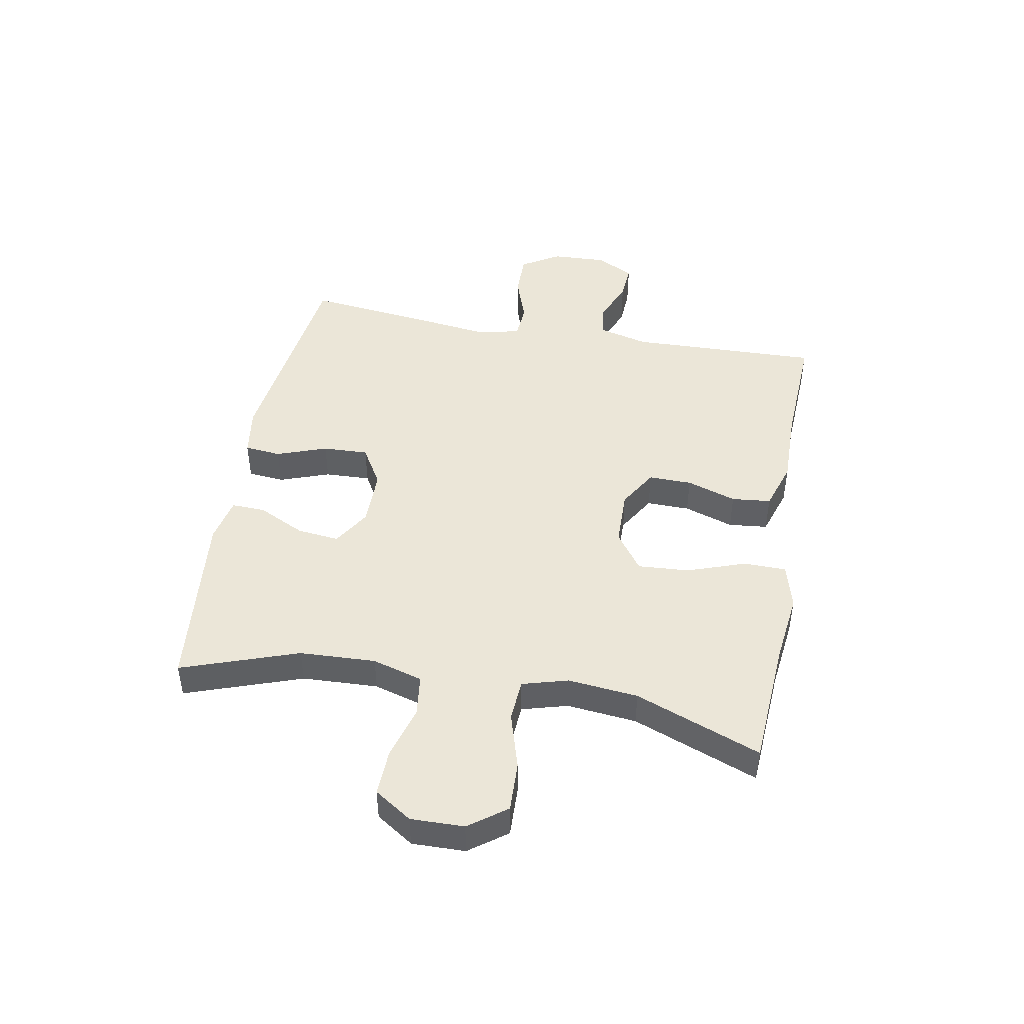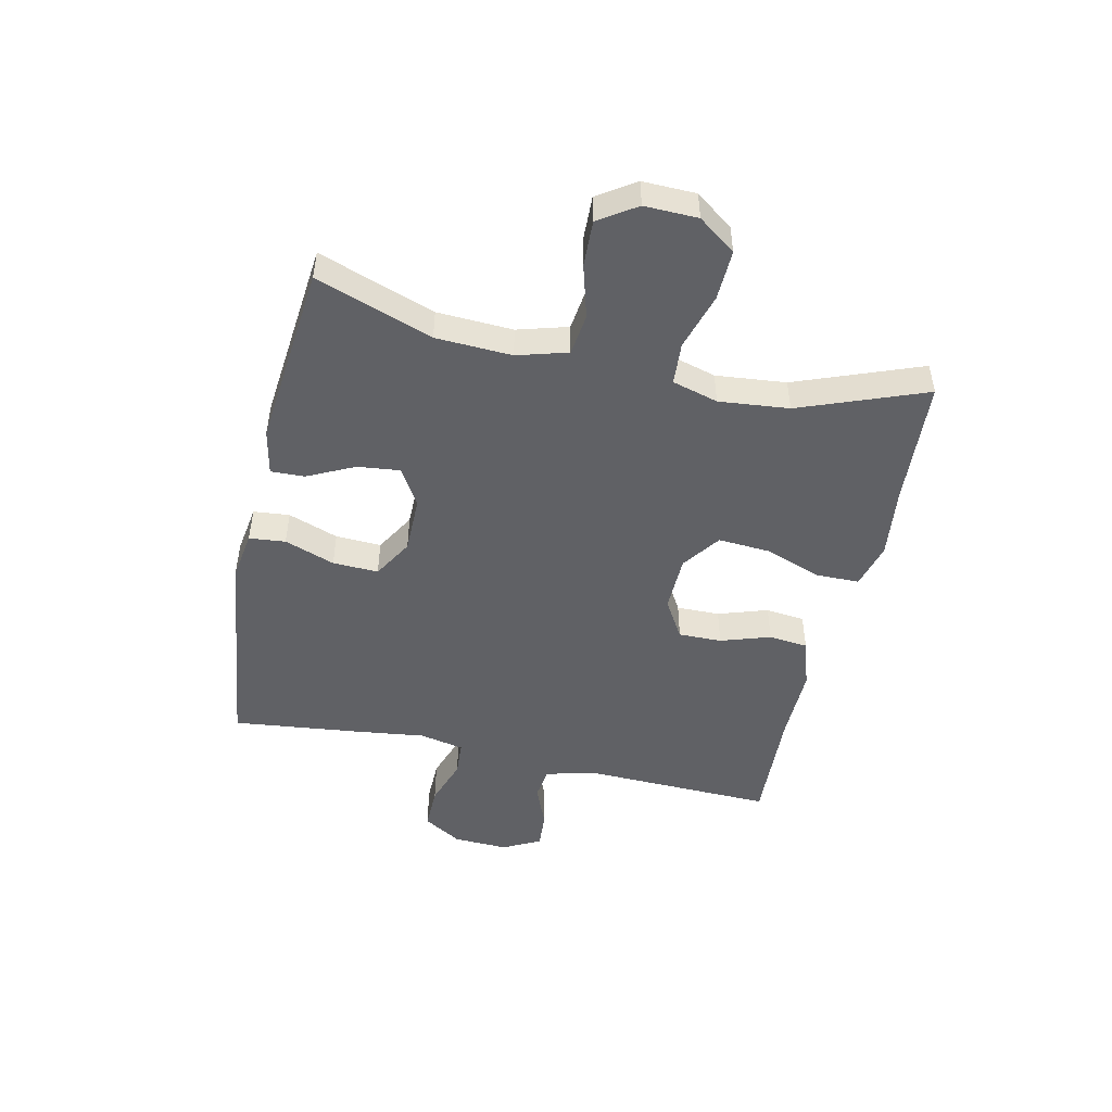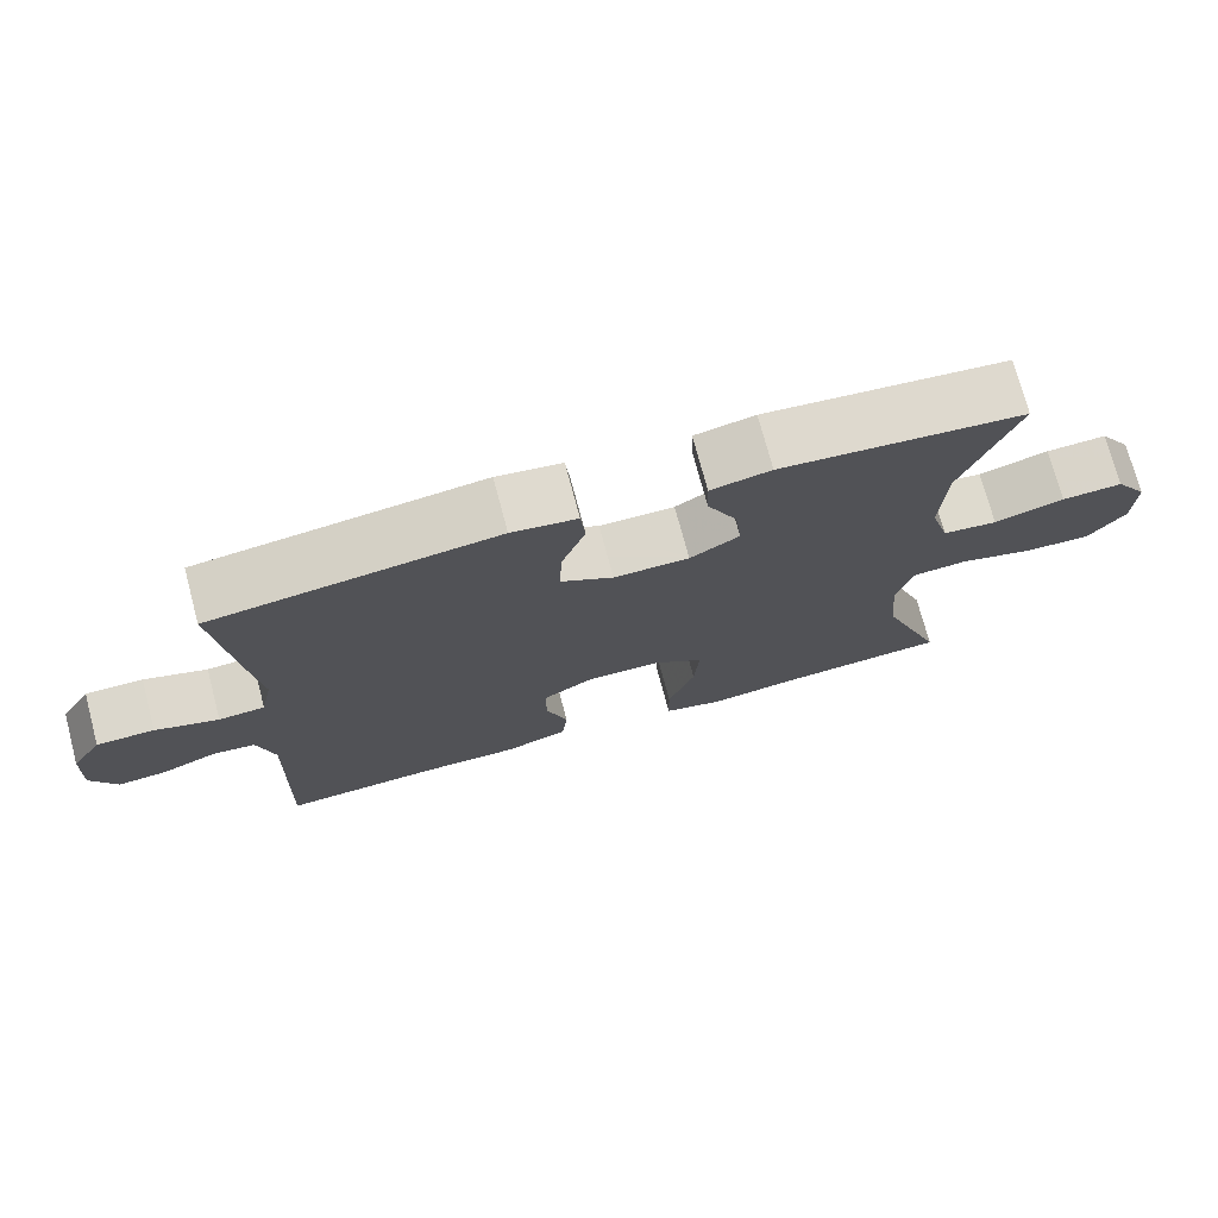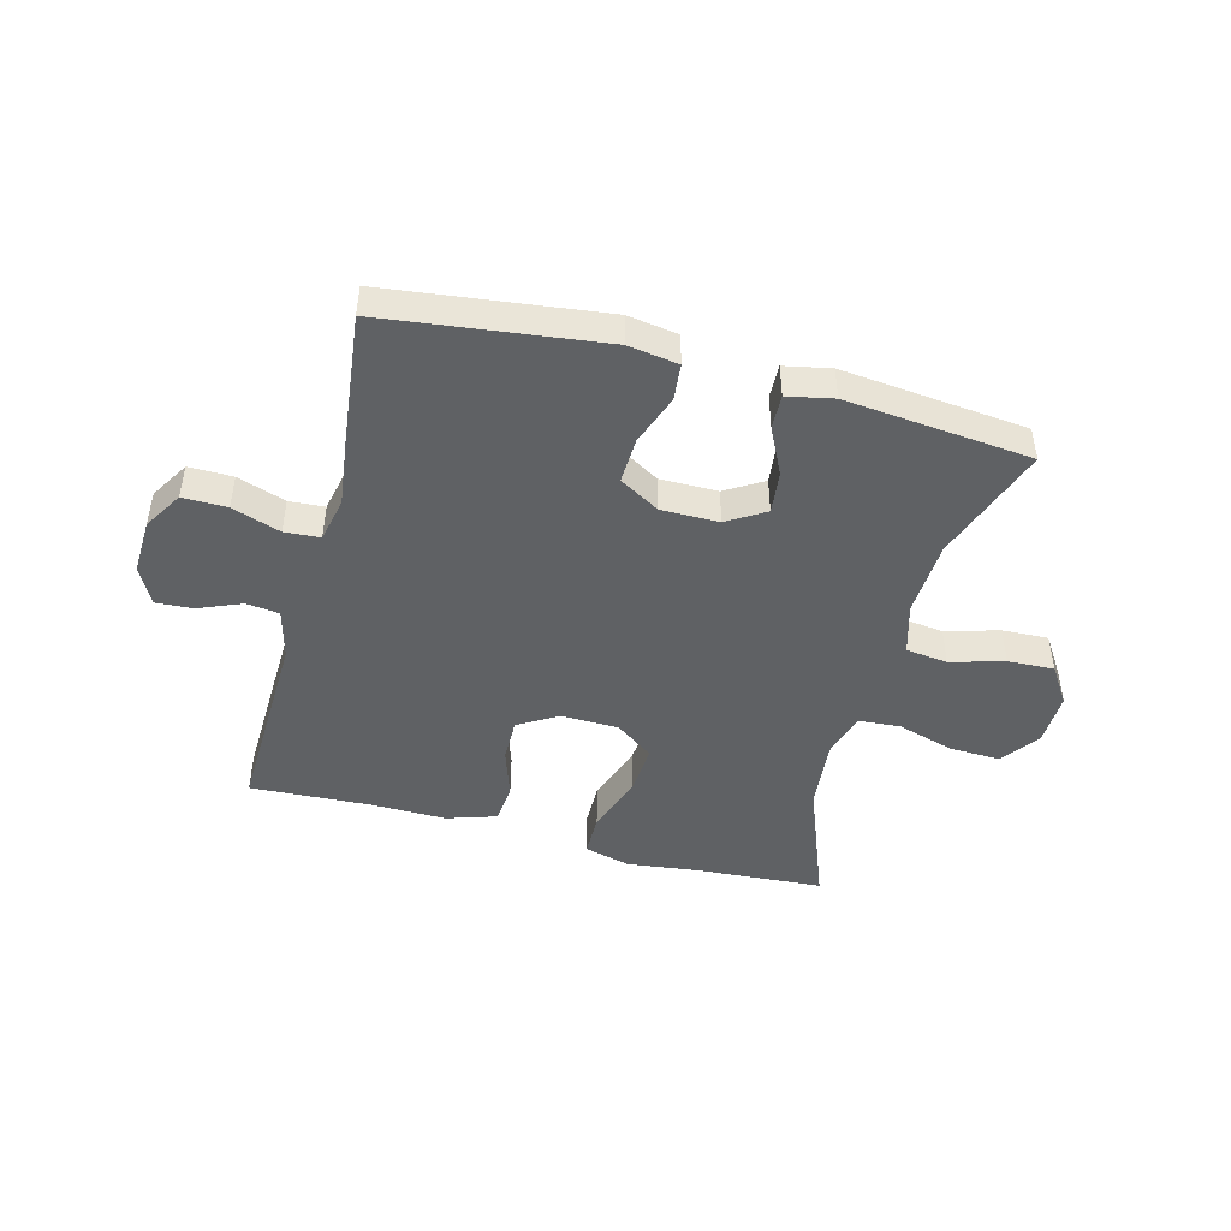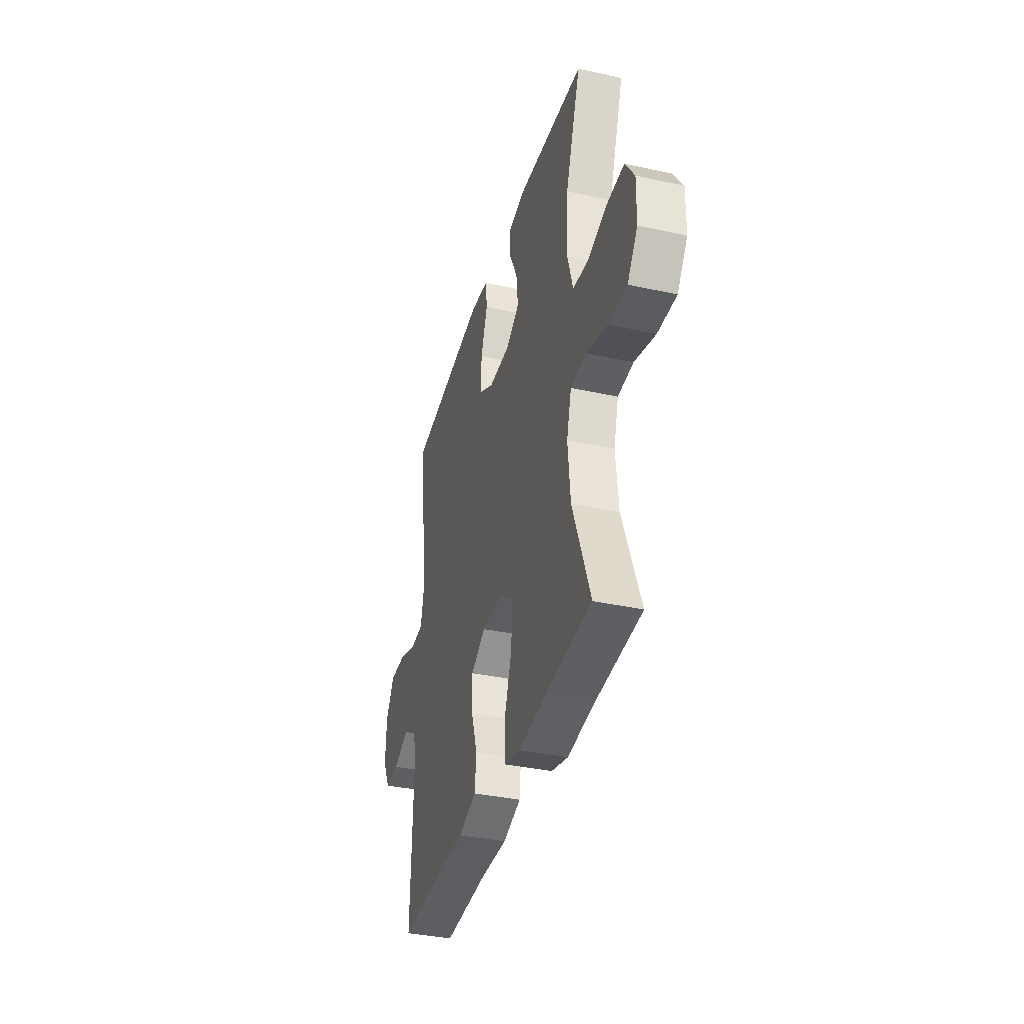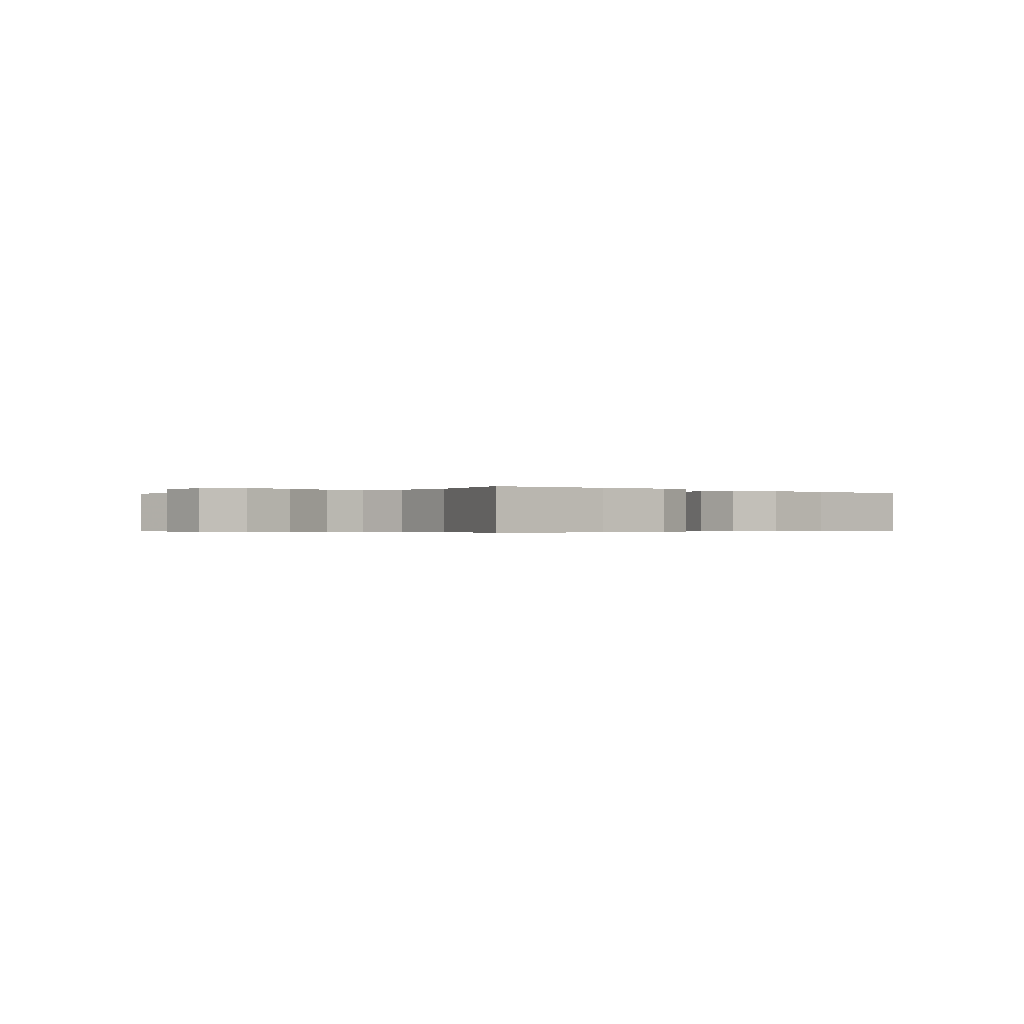
<metadata>
{"format":"obj","ext":"obj","renderer":"f3d","projection":"perspective","resolution":1024,"background":"white","views":[{"elev":46.1,"azim":100.4,"up":"+Y"},{"elev":-48.6,"azim":77.5,"up":"+Y"},{"elev":73.7,"azim":-14.9,"up":"+Z"},{"elev":-46.2,"azim":-14.8,"up":"+Y"},{"elev":-36.6,"azim":74.2,"up":"+Z"},{"elev":-0.3,"azim":137.3,"up":"+Y"}]}
</metadata>
<code>
v -0.5 0.07 -0.5
v -0.49 0.07 -0.173
v -0.512 0.07 -0.087
v -0.568 0.07 -0.08
v -0.641 0.07 -0.11
v -0.704 0.07 -0.114
v -0.737 0.07 -0.05
v -0.733 0.07 0.044
v -0.693 0.07 0.11
v -0.618 0.07 0.109
v -0.536 0.07 0.081
v -0.476 0.07 0.085
v -0.46 0.07 0.161
v -0.475 0.07 0.279
v -0.5 0.07 0.5
v -0.131 0.07 0.546
v -0.046 0.07 0.533
v -0.04 0.07 0.471
v -0.071 0.07 0.385
v -0.074 0.07 0.307
v -0.006 0.07 0.267
v 0.092 0.07 0.267
v 0.156 0.07 0.306
v 0.148 0.07 0.378
v 0.109 0.07 0.458
v 0.107 0.07 0.516
v 0.185 0.07 0.532
v 0.5 0.07 0.5
v 0.43 0.07 0.301
v 0.424 0.07 0.171
v 0.449 0.07 0.085
v 0.52 0.07 0.076
v 0.611 0.07 0.102
v 0.69 0.07 0.105
v 0.732 0.07 0.041
v 0.73 0.07 -0.05
v 0.683 0.07 -0.114
v 0.597 0.07 -0.111
v 0.5 0.07 -0.082
v 0.428 0.07 -0.087
v 0.406 0.07 -0.165
v 0.418 0.07 -0.285
v 0.5 0.07 -0.5
v 0.284 0.07 -0.514
v 0.161 0.07 -0.529
v 0.083 0.07 -0.508
v 0.082 0.07 -0.435
v 0.117 0.07 -0.336
v 0.123 0.07 -0.248
v 0.058 0.07 -0.201
v -0.039 0.07 -0.199
v -0.106 0.07 -0.239
v -0.105 0.07 -0.313
v -0.077 0.07 -0.398
v -0.084 0.07 -0.465
v -0.168 0.07 -0.492
v -0.296 0.07 -0.49
v -0.5 0 -0.5
v -0.49 0 -0.173
v -0.512 0 -0.087
v -0.568 0 -0.08
v -0.641 0 -0.11
v -0.704 0 -0.114
v -0.737 0 -0.05
v -0.733 0 0.044
v -0.693 0 0.11
v -0.618 0 0.109
v -0.536 0 0.081
v -0.476 0 0.085
v -0.46 0 0.161
v -0.475 0 0.279
v -0.5 0 0.5
v -0.131 0 0.546
v -0.046 0 0.533
v -0.04 0 0.471
v -0.071 0 0.385
v -0.074 0 0.307
v -0.006 0 0.267
v 0.092 0 0.267
v 0.156 0 0.306
v 0.148 0 0.378
v 0.109 0 0.458
v 0.107 0 0.516
v 0.185 0 0.532
v 0.5 0 0.5
v 0.43 0 0.301
v 0.424 0 0.171
v 0.449 0 0.085
v 0.52 0 0.076
v 0.611 0 0.102
v 0.69 0 0.105
v 0.732 0 0.041
v 0.73 0 -0.05
v 0.683 0 -0.114
v 0.597 0 -0.111
v 0.5 0 -0.082
v 0.428 0 -0.087
v 0.406 0 -0.165
v 0.418 0 -0.285
v 0.5 0 -0.5
v 0.284 0 -0.514
v 0.161 0 -0.529
v 0.083 0 -0.508
v 0.082 0 -0.435
v 0.117 0 -0.336
v 0.123 0 -0.248
v 0.058 0 -0.201
v -0.039 0 -0.199
v -0.106 0 -0.239
v -0.105 0 -0.313
v -0.077 0 -0.398
v -0.084 0 -0.465
v -0.168 0 -0.492
v -0.296 0 -0.49
f 54 55 56 57
f 53 54 57 1
f 52 53 1 2
f 51 52 2 3
f 50 51 3
f 45 46 47 48
f 44 45 48 49
f 42 43 44 49
f 41 42 49 50
f 36 37 38 39
f 36 39 40
f 35 36 40
f 32 33 34 35
f 31 32 35 40
f 30 31 40 41
f 26 27 28 29
f 24 25 26 29
f 23 24 29 30
f 22 23 30 41
f 16 17 18 19
f 16 19 20
f 13 14 15 16
f 12 13 16 20
f 8 9 10 11
f 8 11 12
f 7 8 12
f 4 5 6 7
f 3 4 7 12
f 21 22 41 50
f 20 21 50
f 3 12 20 50
f 114 113 112 111
f 58 114 111 110
f 59 58 110 109
f 60 59 109 108
f 60 108 107
f 105 104 103 102
f 106 105 102 101
f 106 101 100 99
f 107 106 99 98
f 96 95 94 93
f 97 96 93
f 97 93 92
f 92 91 90 89
f 97 92 89 88
f 98 97 88 87
f 86 85 84 83
f 86 83 82 81
f 87 86 81 80
f 98 87 80 79
f 76 75 74 73
f 77 76 73
f 73 72 71 70
f 77 73 70 69
f 68 67 66 65
f 69 68 65
f 69 65 64
f 64 63 62 61
f 69 64 61 60
f 107 98 79 78
f 107 78 77
f 107 77 69 60
f 1 58 59 2
f 2 59 60 3
f 3 60 61 4
f 4 61 62 5
f 5 62 63 6
f 6 63 64 7
f 7 64 65 8
f 8 65 66 9
f 9 66 67 10
f 10 67 68 11
f 11 68 69 12
f 12 69 70 13
f 13 70 71 14
f 14 71 72 15
f 15 72 73 16
f 16 73 74 17
f 17 74 75 18
f 18 75 76 19
f 19 76 77 20
f 20 77 78 21
f 21 78 79 22
f 22 79 80 23
f 23 80 81 24
f 24 81 82 25
f 25 82 83 26
f 26 83 84 27
f 27 84 85 28
f 28 85 86 29
f 29 86 87 30
f 30 87 88 31
f 31 88 89 32
f 32 89 90 33
f 33 90 91 34
f 34 91 92 35
f 35 92 93 36
f 36 93 94 37
f 37 94 95 38
f 38 95 96 39
f 39 96 97 40
f 40 97 98 41
f 41 98 99 42
f 42 99 100 43
f 43 100 101 44
f 44 101 102 45
f 45 102 103 46
f 46 103 104 47
f 47 104 105 48
f 48 105 106 49
f 49 106 107 50
f 50 107 108 51
f 51 108 109 52
f 52 109 110 53
f 53 110 111 54
f 54 111 112 55
f 55 112 113 56
f 56 113 114 57
f 57 114 58 1

</code>
